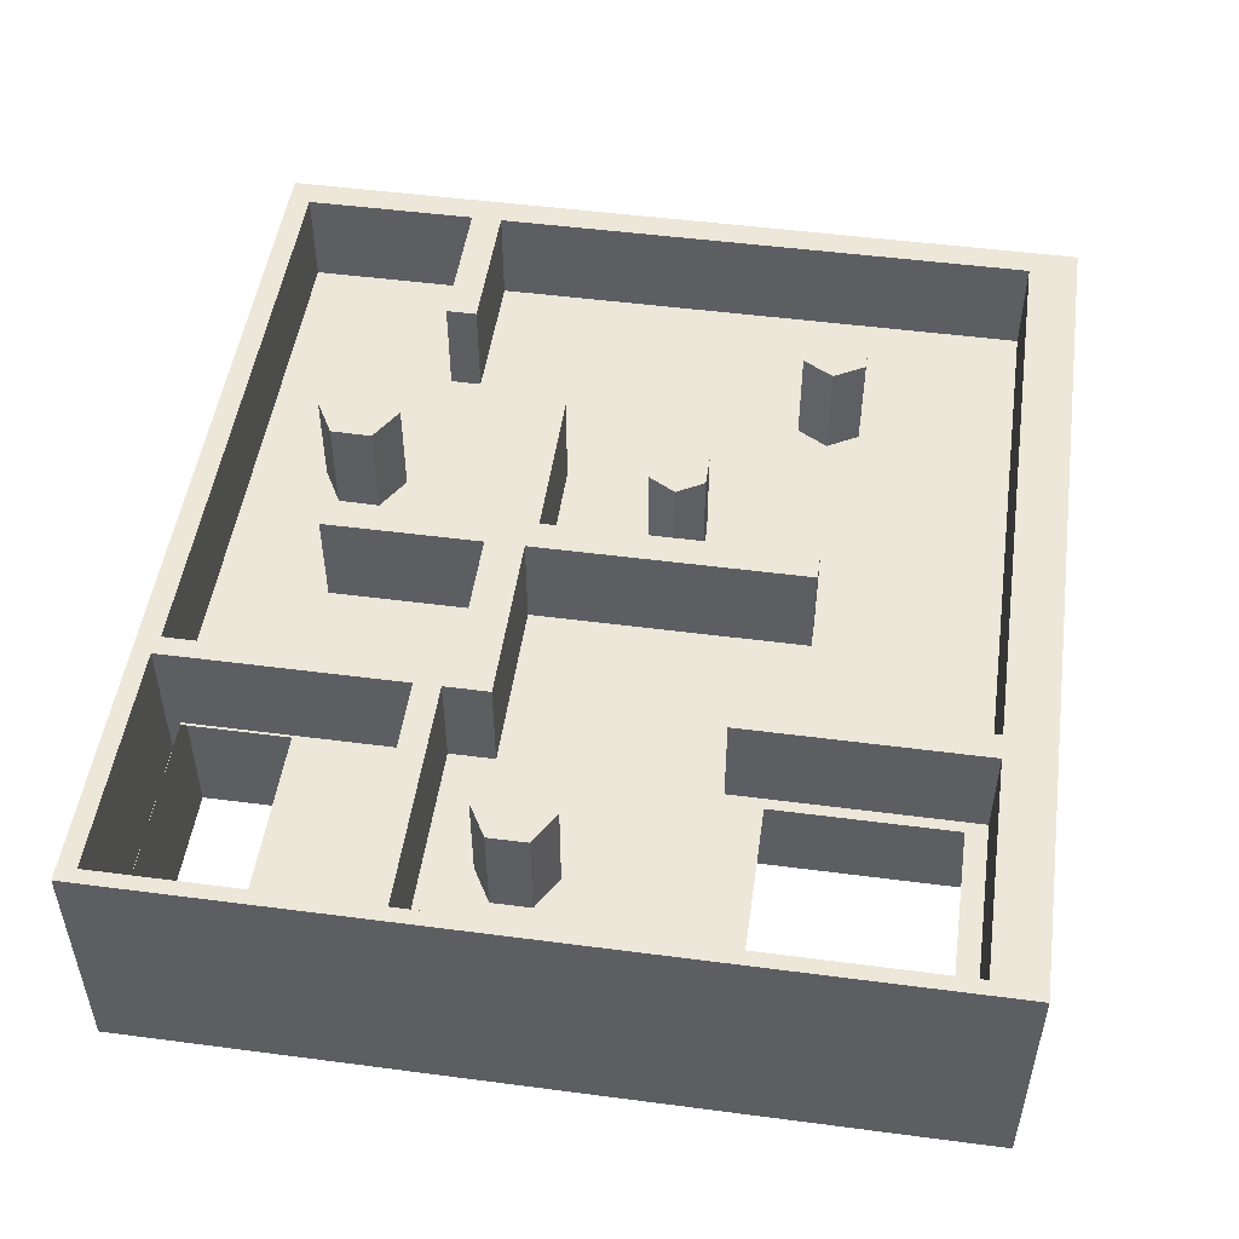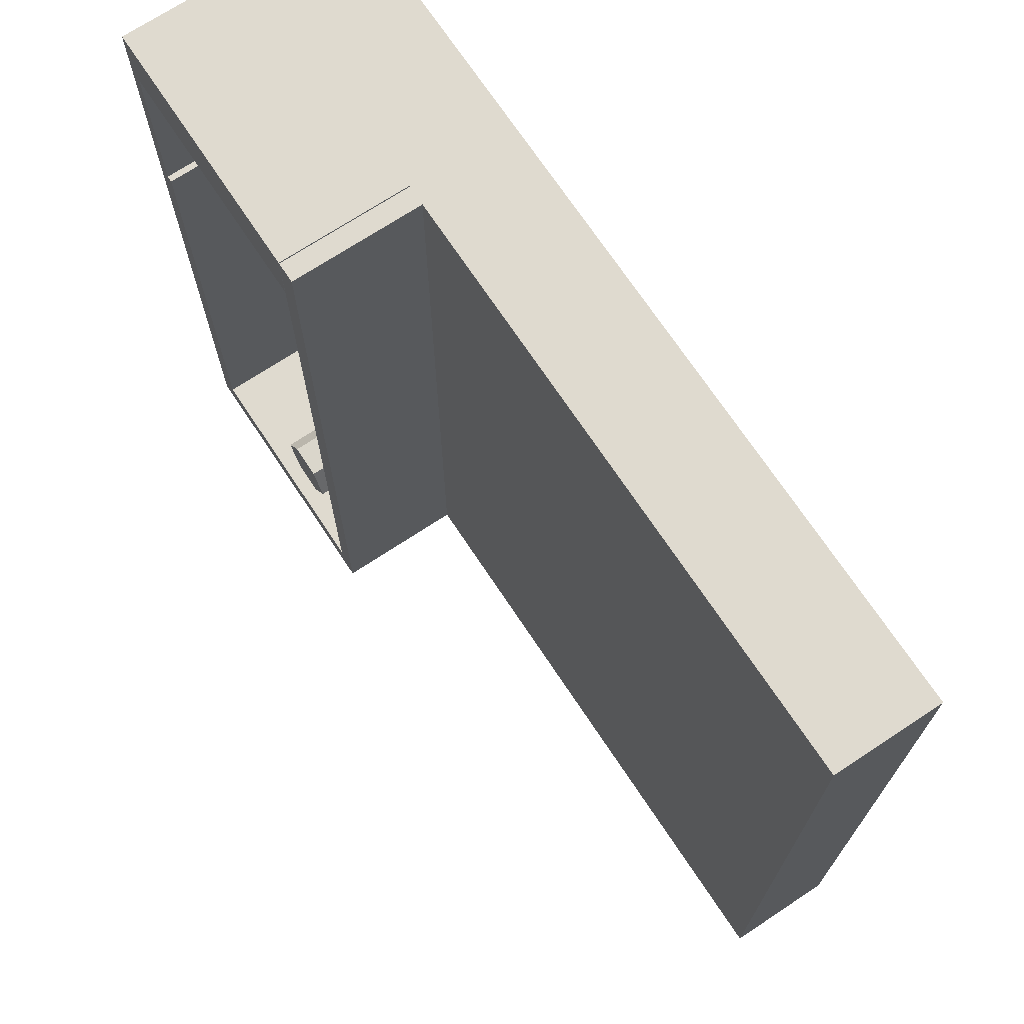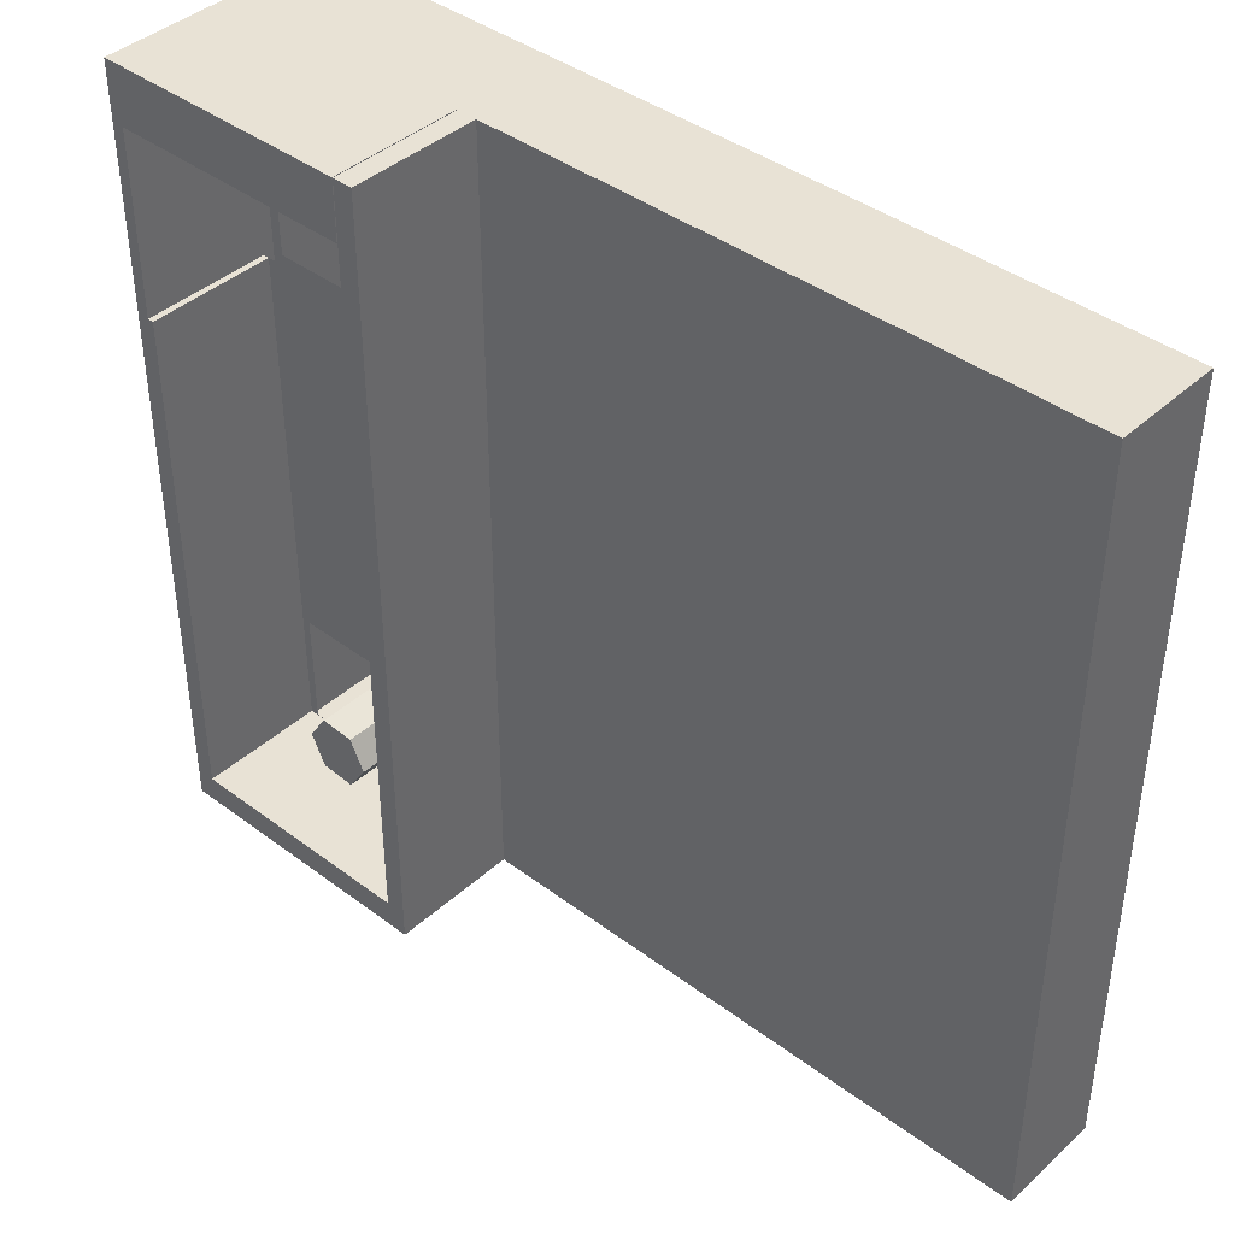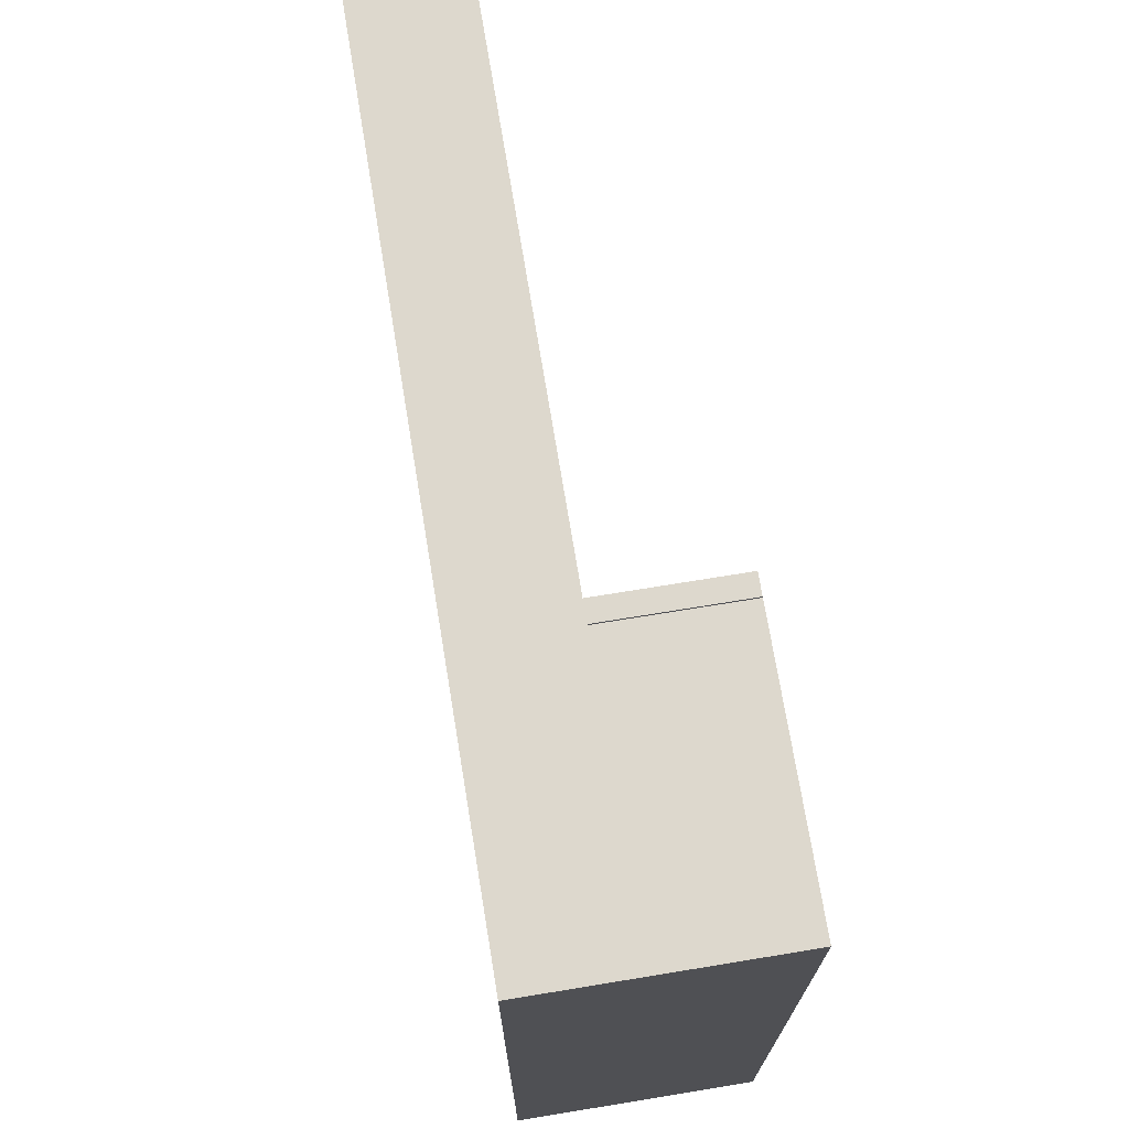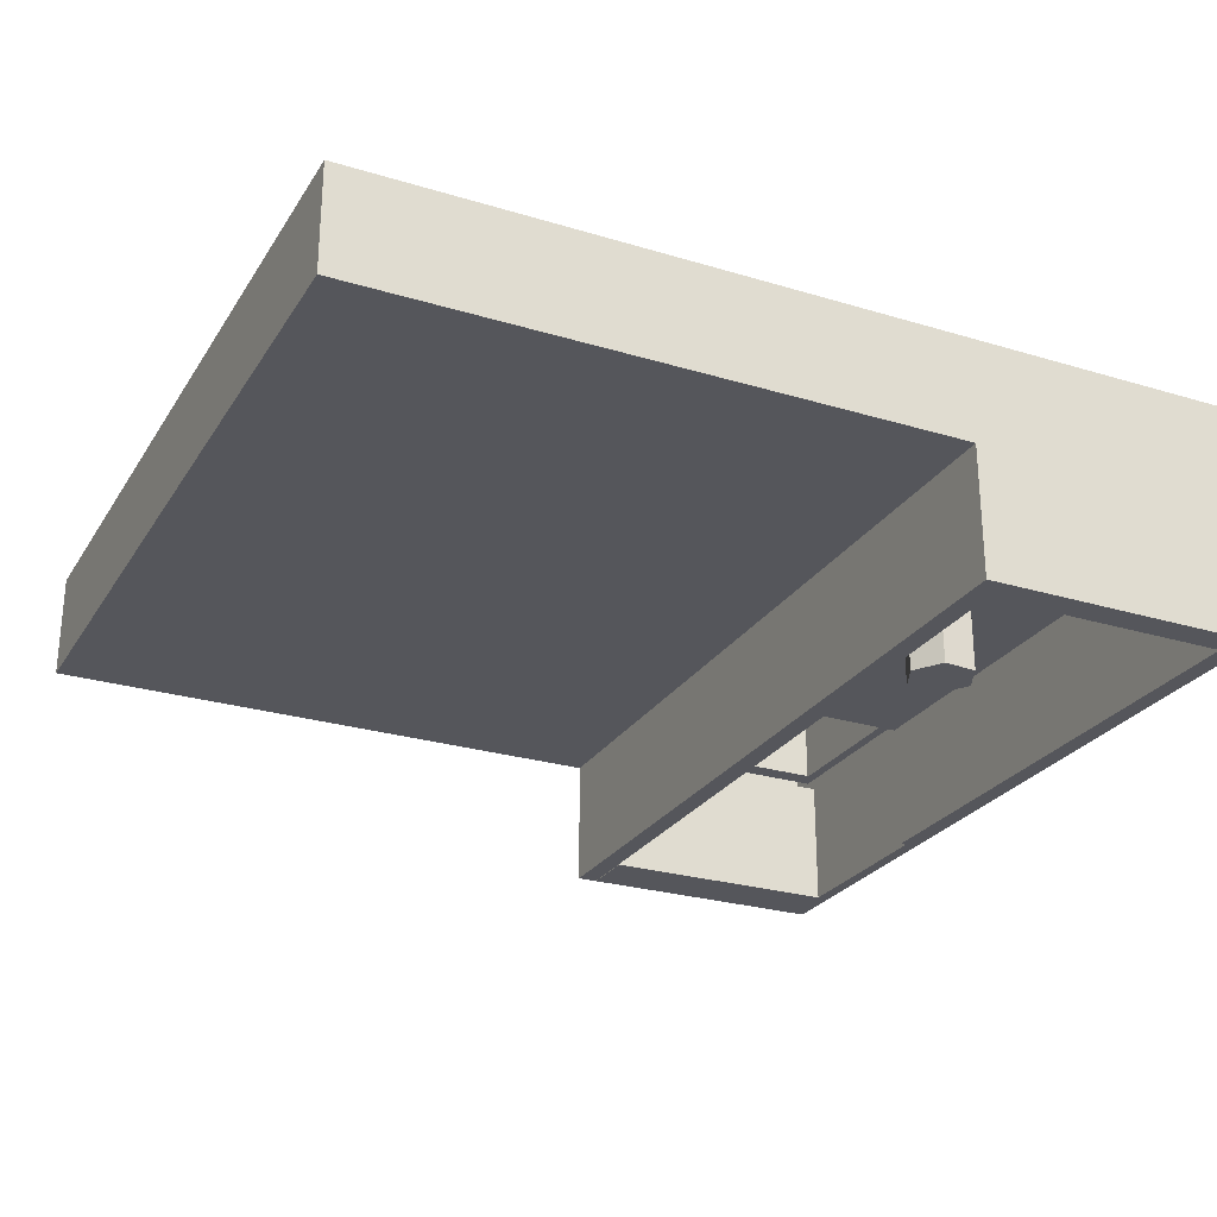
<metadata>
{"format":"obj","ext":"obj","renderer":"f3d","projection":"perspective","resolution":1024,"background":"white","views":[{"elev":50.0,"azim":98.2,"up":"+Z"},{"elev":70.8,"azim":-123.5,"up":"+Y"},{"elev":40.9,"azim":-137.6,"up":"+Y"},{"elev":72.1,"azim":80.7,"up":"+Y"},{"elev":-26.2,"azim":-25.5,"up":"+Z"}]}
</metadata>
<code>
v  72.26 531.9 -123.8
v  53.17 -230.1 -123.8
v  53.17 531.9 -123.8
v  72.26 -230.1 -123.8
v  72.26 -203.9 -123.8
v  301.8 -203.9 -123.8
v  301.8 -230.1 -123.8
v  307.8 301 -123.8
v  301.8 301 -123.8
v  319.6 -230.1 -123.8
v  319.6 301 -123.8
v  319.6 476.8 -123.8
v  307.8 476.8 -123.8
v  319.6 531.9 -123.8
v  73.04 476.8 -123.8
v  73.04 531.9 -123.8
v  307.8 476.8 0
v  73.04 476.8 0
v  307.8 301 0
v  73.04 301 0
v  90.48 -57.72 0
v  85.16 -89.49 0
v  104.4 -29.19 0
v  301.8 301 0
v  136.1 -26.98 0
v  153.8 -53.31 0
v  293.7 -89.49 0
v  293.7 -203.7 0
v  73.04 531.9 0
v  72.26 -203.9 0
v  72.26 531.9 0
v  85.16 -203.7 0
v  301.8 -203.9 0
v  108.2 -84.05 0
v  139.9 -81.84 0
v  -508.9 531.9 101
v  53.17 531.9 0
v  -508.9 531.9 0
v  319.6 531.9 101
v  -508.9 -230.1 0
v  -508.9 -230.1 101
v  319.6 -230.1 101
v  53.17 -230.1 0
v  98.6 266.9 101
v  74.6 486.9 101
v  74.6 266.9 101
v  -483.2 -209.9 101
v  89.85 -213.5 101
v  71.46 -209.9 101
v  71.46 37.13 101
v  306.3 -213.5 101
v  306.3 6.758 101
v  306.3 30.68 101
v  306.3 486.9 101
v  -483.2 486.9 101
v  -483.2 -49.09 101
v  -483.2 -20.59 101
v  98.6 486.9 101
v  89.85 30.68 101
v  89.85 6.758 101
v  -71.04 72.38 101
v  -71.04 37.13 101
v  89.85 72.38 101
v  -71.04 -107.8 101
v  -98.54 45.34 101
v  -98.54 -107.8 101
v  -98.54 80.34 101
v  -98.54 323.9 101
v  -71.04 323.9 101
v  -245 80.34 101
v  -245 45.34 101
v  -349.9 -49.09 101
v  -349.9 -20.59 101
v  -483.2 486.9 9.75
v  -483.2 -20.59 9.75
v  -349.9 -20.59 9.75
v  74.6 486.9 9.75
v  -349.9 -49.09 9.75
v  74.6 266.9 9.75
v  -483.2 -49.09 9.75
v  98.6 266.9 9.75
v  -483.2 -209.9 9.75
v  98.6 486.9 9.75
v  71.46 -209.9 9.75
v  306.3 486.9 9.75
v  71.46 37.13 9.75
v  306.3 30.68 9.75
v  -71.04 37.13 9.75
v  89.85 30.68 9.75
v  -71.04 -107.8 9.75
v  89.85 72.38 9.75
v  -98.54 -107.8 9.75
v  -71.04 72.38 9.75
v  -98.54 45.34 9.75
v  -71.04 323.9 9.75
v  -245 45.34 9.75
v  -98.54 323.9 9.75
v  -245 80.34 9.75
v  -98.54 80.34 9.75
v  -214.8 -141.1 9.75
v  -247.4 -121.5 9.75
v  -331.6 286.9 9.75
v  -315.1 315.5 9.75
v  -181.6 -122.6 9.75
v  -181 -84.65 9.75
v  -213.6 -65.11 9.75
v  -246.8 -83.54 9.75
v  -195.5 166.6 9.75
v  -210 191.7 9.75
v  -166.5 166.6 9.75
v  -152 191.7 9.75
v  -364.6 344.1 9.75
v  -381.1 315.5 9.75
v  -331.6 344.1 9.75
v  -195.5 216.8 9.75
v  -166.5 216.8 9.75
v  -364.6 286.9 9.75
v  201.6 73.85 9.75
v  170.4 91.85 9.75
v  108.9 301.3 9.75
v  232.8 91.85 9.75
v  232.8 127.8 9.75
v  296.2 301.3 9.75
v  296.2 467.6 9.75
v  108.9 467.6 9.75
v  170.4 127.8 9.75
v  201.6 145.8 9.75
v  -364.6 286.9 101
v  -364.6 344.1 101
v  -381.1 315.5 101
v  -331.6 286.9 101
v  -331.6 344.1 101
v  -315.1 315.5 101
v  90.48 -57.72 -123.8
v  104.4 -29.19 -123.8
v  136.1 -26.98 -123.8
v  108.2 -84.05 -123.8
v  139.9 -81.84 -123.8
v  153.8 -53.31 -123.8
v  306.3 -103.4 9.75
v  89.85 6.758 9.75
v  89.85 -103.4 9.75
v  306.3 6.758 9.75
v  -166.5 166.6 101
v  -195.5 166.6 101
v  -152 191.7 101
v  -195.5 216.8 101
v  -210 191.7 101
v  -166.5 216.8 101
v  -213.6 -65.11 101
v  -181 -84.65 101
v  -246.8 -83.54 101
v  -214.8 -141.1 101
v  -247.4 -121.5 101
v  -181.6 -122.6 101
v  201.6 73.85 101
v  170.4 127.8 101
v  170.4 91.85 101
v  201.6 145.8 101
v  232.8 91.85 101
v  232.8 127.8 101
v  89.85 -213.5 9.75
v  306.3 -213.5 9.75
g ID2
f 1 2 3
f 2 1 4
f 4 1 5
f 6 4 5
f 4 6 7
f 8 6 9
f 6 8 7
f 7 8 10
f 10 8 11
f 12 8 13
f 8 12 11
f 14 15 16
f 15 14 13
f 13 14 12
g ID2
f 5 1 4
f 4 1 2
f 3 2 1
f 7 6 4
f 5 4 6
f 11 8 10
f 10 8 7
f 7 8 6
f 9 6 8
f 11 12 8
f 13 8 12
f 12 14 13
f 13 14 15
f 16 15 14
g ID2
f 17 15 13
f 15 17 18
f 17 8 19
f 8 17 13
g ID2
f 18 17 15
f 13 15 17
f 13 17 8
f 19 8 17
g ID2
f 20 21 22
f 21 20 23
f 23 20 24
f 23 24 25
f 25 24 26
f 26 24 27
f 27 24 28
f 29 30 31
f 30 29 20
f 30 20 32
f 30 32 33
f 20 29 18
f 32 20 22
f 33 32 28
f 33 28 24
f 22 34 27
f 34 22 21
f 27 34 35
f 27 35 26
g ID2
f 26 35 27
f 35 34 27
f 21 22 34
f 27 34 22
f 24 28 33
f 28 32 33
f 22 20 32
f 18 29 20
f 33 32 30
f 32 20 30
f 20 29 30
f 31 30 29
f 28 24 27
f 27 24 26
f 26 24 25
f 25 24 23
f 24 20 23
f 23 20 21
f 22 21 20
g ID2
f 29 15 18
f 15 29 16
g ID2
f 16 29 15
f 18 15 29
g ID2
f 36 37 38
f 37 36 31
f 31 36 29
f 29 14 16
f 14 29 39
f 39 29 36
f 37 1 3
f 1 37 31
f 36 40 41
f 40 36 38
f 11 42 10
f 42 11 39
f 39 11 12
f 39 12 14
f 37 2 43
f 2 37 3
f 42 7 10
f 7 42 4
f 4 42 2
f 2 42 43
f 43 42 40
f 40 42 41
g ID2
f 31 37 1
f 3 1 37
f 36 29 39
f 39 29 14
f 16 14 29
f 29 36 31
f 31 36 37
f 38 37 36
f 38 36 40
f 41 40 36
f 14 12 39
f 12 11 39
f 39 11 42
f 10 42 11
f 3 37 2
f 43 2 37
f 41 42 40
f 40 42 43
f 43 42 2
f 2 42 4
f 4 42 7
f 10 7 42
g ID2
f 44 45 46
f 41 47 36
f 47 41 42
f 47 42 48
f 47 48 49
f 49 48 50
f 48 42 51
f 51 42 52
f 52 42 53
f 53 42 54
f 36 55 39
f 55 36 47
f 55 47 56
f 55 56 57
f 39 55 45
f 39 45 58
f 58 45 44
f 39 58 54
f 39 54 42
f 52 59 60
f 59 52 53
f 50 61 62
f 61 50 63
f 63 50 48
f 63 48 60
f 63 60 59
f 64 65 66
f 65 64 67
f 67 64 68
f 68 64 69
f 69 64 62
f 69 62 61
f 65 70 71
f 70 65 67
f 72 57 56
f 57 72 73
g ID2
f 73 72 57
f 56 57 72
f 67 65 70
f 71 70 65
f 61 62 69
f 62 64 69
f 69 64 68
f 68 64 67
f 67 64 65
f 66 65 64
f 59 60 63
f 60 48 63
f 48 50 63
f 63 50 61
f 62 61 50
f 53 52 59
f 60 59 52
f 42 54 39
f 54 58 39
f 44 45 58
f 58 45 39
f 45 55 39
f 57 56 55
f 56 47 55
f 47 36 55
f 39 55 36
f 54 42 53
f 53 42 52
f 52 42 51
f 51 42 48
f 50 48 49
f 49 48 47
f 48 42 47
f 42 41 47
f 36 47 41
f 46 45 44
g ID2
f 74 57 75
f 57 74 55
f 57 76 75
f 76 57 73
f 45 74 77
f 74 45 55
f 76 72 78
f 72 76 73
f 45 79 46
f 79 45 77
f 72 80 78
f 80 72 56
f 44 79 81
f 79 44 46
f 80 47 82
f 47 80 56
f 83 44 81
f 44 83 58
f 47 84 82
f 84 47 49
f 54 83 85
f 83 54 58
f 50 84 49
f 84 50 86
f 54 87 53
f 87 54 85
f 50 88 86
f 88 50 62
f 59 87 89
f 87 59 53
f 88 64 90
f 64 88 62
f 91 59 89
f 59 91 63
f 64 92 90
f 92 64 66
f 61 91 93
f 91 61 63
f 65 92 66
f 92 65 94
f 95 61 93
f 61 95 69
f 65 96 94
f 96 65 71
f 68 95 97
f 95 68 69
f 70 96 71
f 96 70 98
f 68 99 67
f 99 68 97
f 70 99 98
f 99 70 67
g ID2
f 55 74 57
f 75 57 74
f 73 57 76
f 75 76 57
f 55 45 74
f 77 74 45
f 73 76 72
f 78 72 76
f 77 45 79
f 46 79 45
f 56 72 80
f 78 80 72
f 46 44 79
f 81 79 44
f 56 80 47
f 82 47 80
f 58 83 44
f 81 44 83
f 49 47 84
f 82 84 47
f 58 54 83
f 85 83 54
f 86 50 84
f 49 84 50
f 85 54 87
f 53 87 54
f 62 50 88
f 86 88 50
f 53 59 87
f 89 87 59
f 62 88 64
f 90 64 88
f 63 91 59
f 89 59 91
f 66 64 92
f 90 92 64
f 63 61 91
f 93 91 61
f 94 65 92
f 66 92 65
f 69 95 61
f 93 61 95
f 71 65 96
f 94 96 65
f 69 68 95
f 97 95 68
f 98 70 96
f 71 96 70
f 97 68 99
f 67 99 68
f 67 70 99
f 98 99 70
g ID2
f 82 100 80
f 100 82 84
f 80 100 101
f 80 101 78
f 78 101 76
f 76 101 102
f 102 101 103
f 100 84 104
f 104 84 105
f 105 84 92
f 92 84 90
f 90 84 88
f 88 84 86
f 106 96 107
f 96 106 94
f 94 106 105
f 94 105 92
f 98 108 109
f 108 98 99
f 108 99 110
f 110 99 111
f 91 95 93
f 95 91 79
f 79 91 81
f 74 112 77
f 112 74 113
f 77 112 114
f 77 114 103
f 77 103 97
f 97 103 115
f 115 103 109
f 109 103 98
f 98 103 101
f 98 101 107
f 98 107 96
f 97 115 116
f 97 116 111
f 97 111 99
f 77 97 95
f 77 95 79
f 76 74 75
f 74 76 113
f 113 76 117
f 117 76 102
f 87 91 89
f 91 87 118
f 91 118 119
f 91 119 81
f 81 119 120
f 81 120 83
f 118 87 121
f 121 87 122
f 122 87 123
f 123 87 124
f 83 125 85
f 125 83 120
f 85 125 124
f 85 124 87
f 120 126 123
f 126 120 119
f 123 126 127
f 123 127 122
g ID2
f 122 127 123
f 127 126 123
f 119 120 126
f 123 126 120
f 87 124 85
f 124 125 85
f 120 83 125
f 85 125 83
f 124 87 123
f 123 87 122
f 122 87 121
f 121 87 118
f 83 120 81
f 120 119 81
f 81 119 91
f 119 118 91
f 118 87 91
f 89 91 87
f 102 76 117
f 117 76 113
f 113 76 74
f 75 74 76
f 79 95 77
f 95 97 77
f 99 111 97
f 111 116 97
f 116 115 97
f 96 107 98
f 107 101 98
f 101 103 98
f 98 103 109
f 109 103 115
f 115 103 97
f 97 103 77
f 103 114 77
f 114 112 77
f 113 74 112
f 77 112 74
f 81 91 79
f 79 91 95
f 93 95 91
f 111 99 110
f 110 99 108
f 99 98 108
f 109 108 98
f 92 105 94
f 105 106 94
f 94 106 96
f 107 96 106
f 86 84 88
f 88 84 90
f 90 84 92
f 92 84 105
f 105 84 104
f 104 84 100
f 103 101 102
f 102 101 76
f 76 101 78
f 78 101 80
f 101 100 80
f 84 82 100
f 80 100 82
g ID2
f 128 129 130
f 129 128 131
f 129 131 132
f 132 131 133
f 130 117 128
f 117 130 113
f 131 117 102
f 117 131 128
f 103 131 102
f 131 103 133
f 114 133 103
f 133 114 132
f 129 114 112
f 114 129 132
f 129 113 130
f 113 129 112
g ID2
f 133 131 132
f 132 131 129
f 131 128 129
f 130 129 128
f 113 130 117
f 128 117 130
f 128 131 117
f 102 117 131
f 133 103 131
f 102 131 103
f 132 114 133
f 103 133 114
f 132 129 114
f 112 114 129
f 112 129 113
f 130 113 129
g ID2
f 1 30 5
f 30 1 31
f 30 6 5
f 6 30 33
f 24 6 33
f 6 24 9
g ID2
f 31 1 30
f 5 30 1
f 33 30 6
f 5 6 30
f 9 24 6
f 33 6 24
g ID2
f 23 134 21
f 134 23 135
f 23 136 135
f 136 23 25
f 135 137 134
f 137 135 136
f 137 136 138
f 138 136 139
f 21 137 34
f 137 21 134
f 136 26 139
f 26 136 25
f 35 137 138
f 137 35 34
f 139 35 138
f 35 139 26
g ID2
f 135 23 134
f 21 134 23
f 25 23 136
f 135 136 23
f 139 136 138
f 138 136 137
f 136 135 137
f 134 137 135
f 134 21 137
f 34 137 21
f 25 136 26
f 139 26 136
f 34 35 137
f 138 137 35
f 26 139 35
f 138 35 139
g ID2
f 37 40 38
f 40 37 43
g ID2
f 43 37 40
f 38 40 37
g ID2
f 140 141 142
f 141 140 143
g ID2
f 143 140 141
f 142 141 140
g ID2
f 144 108 110
f 108 144 145
f 111 144 110
f 144 111 146
f 145 147 148
f 147 145 144
f 147 144 149
f 149 144 146
f 148 108 145
f 108 148 109
f 116 146 111
f 146 116 149
f 147 116 115
f 116 147 149
f 147 109 148
f 109 147 115
g ID2
f 145 144 108
f 110 108 144
f 146 111 144
f 110 144 111
f 146 144 149
f 149 144 147
f 144 145 147
f 148 147 145
f 109 148 108
f 145 108 148
f 149 116 146
f 111 146 116
f 149 147 116
f 115 116 147
f 115 147 109
f 148 109 147
g ID2
f 150 105 106
f 105 150 151
f 152 106 107
f 106 152 150
f 153 152 154
f 152 153 150
f 150 153 155
f 150 155 151
f 105 155 104
f 155 105 151
f 152 101 154
f 101 152 107
f 153 101 100
f 101 153 154
f 155 100 104
f 100 155 153
g ID2
f 151 150 105
f 106 105 150
f 150 152 106
f 107 106 152
f 151 155 150
f 155 153 150
f 150 153 152
f 154 152 153
f 151 105 155
f 104 155 105
f 107 152 101
f 154 101 152
f 154 153 101
f 100 101 153
f 153 155 100
f 104 100 155
g ID2
f 156 157 158
f 157 156 159
f 159 156 160
f 159 160 161
f 157 127 126
f 127 157 159
f 157 119 158
f 119 157 126
f 156 119 118
f 119 156 158
f 160 118 121
f 118 160 156
f 159 122 127
f 122 159 161
g ID2
f 161 160 159
f 160 156 159
f 159 156 157
f 158 157 156
f 159 157 127
f 126 127 157
f 126 157 119
f 158 119 157
f 158 156 119
f 118 119 156
f 156 160 118
f 121 118 160
f 161 159 122
f 127 122 159
g ID2
f 122 160 121
f 160 122 161
g ID2
f 161 122 160
f 121 160 122
g ID2
f 142 48 162
f 48 142 60
f 60 142 141
f 52 141 143
f 141 52 60
f 48 163 162
f 163 48 51
f 52 163 51
f 163 52 140
f 140 52 143
g ID2
f 141 142 60
f 60 142 48
f 162 48 142
f 60 52 141
f 143 141 52
f 51 48 163
f 162 163 48
f 143 52 140
f 140 52 163
f 51 163 52
g ID2
f 24 8 9
f 8 24 19
g ID2
f 19 24 8
f 9 8 24

</code>
